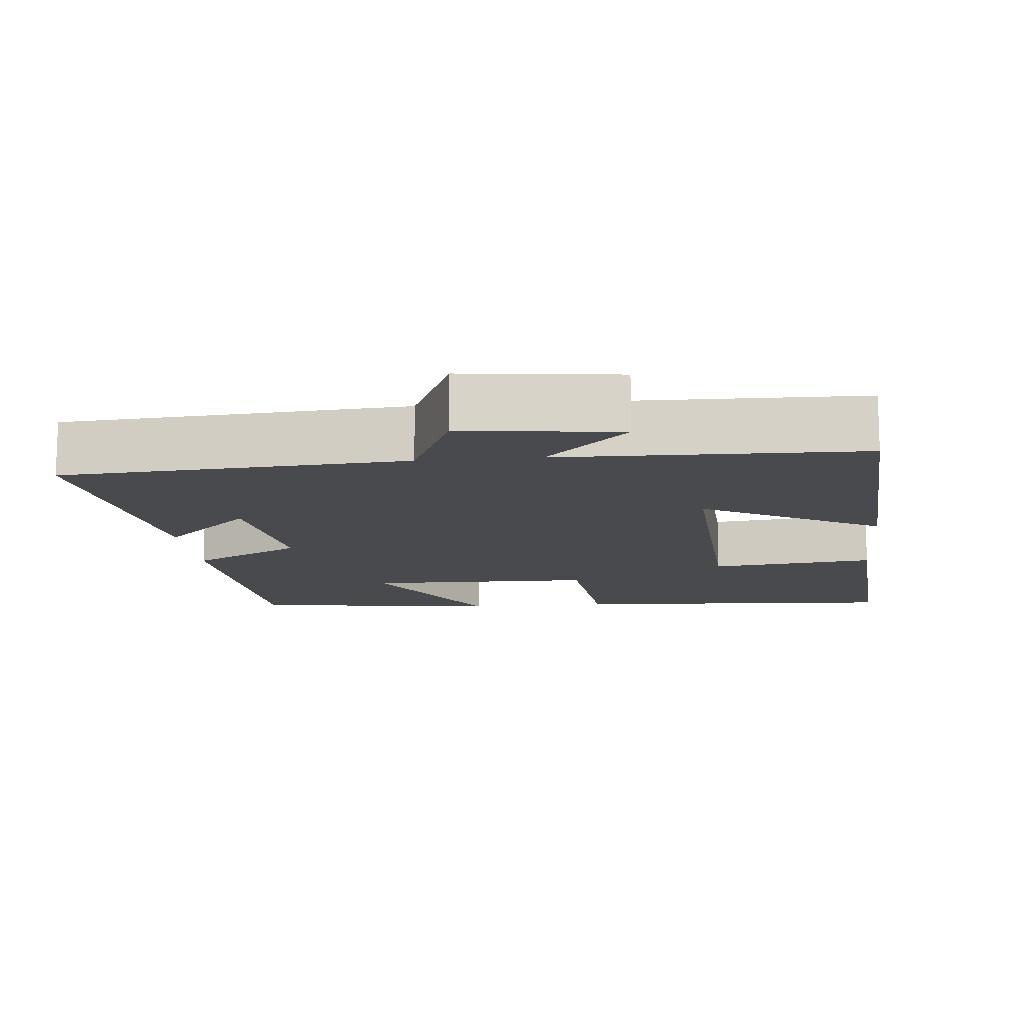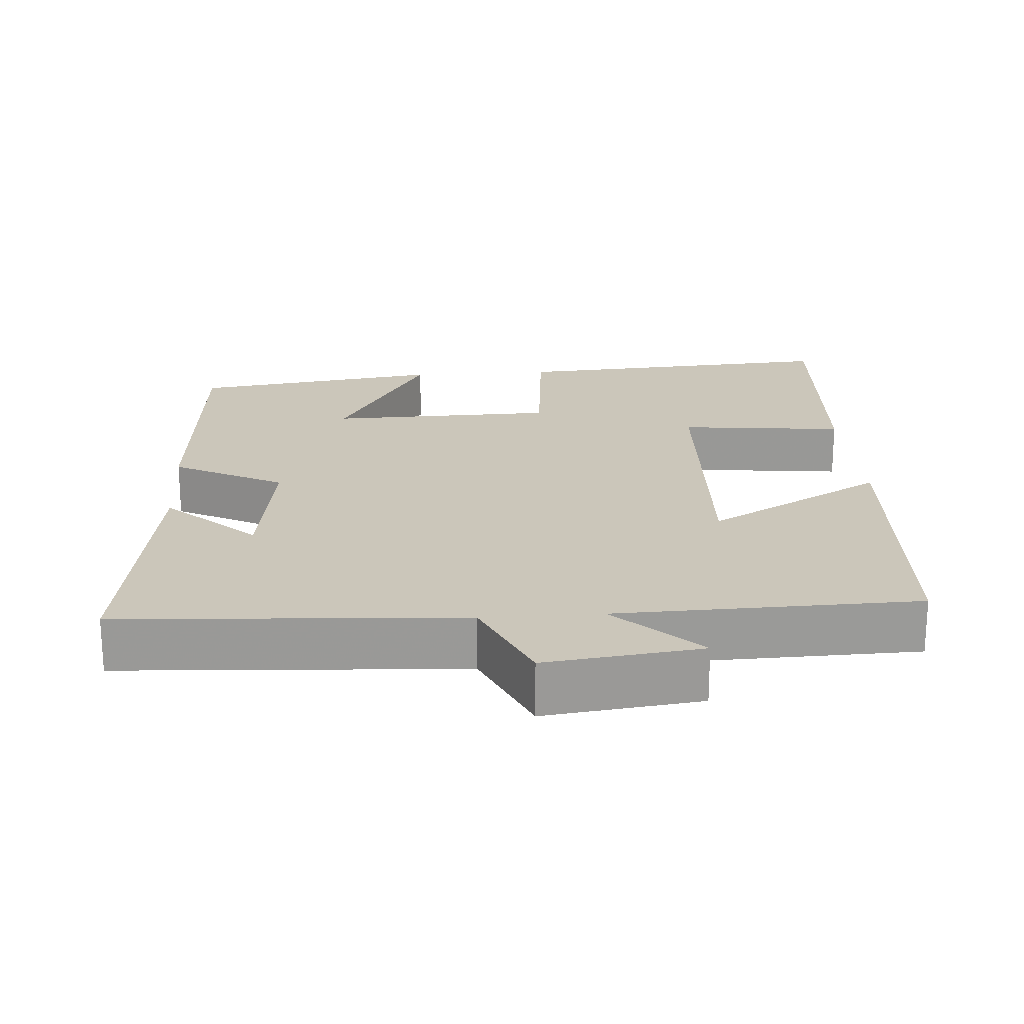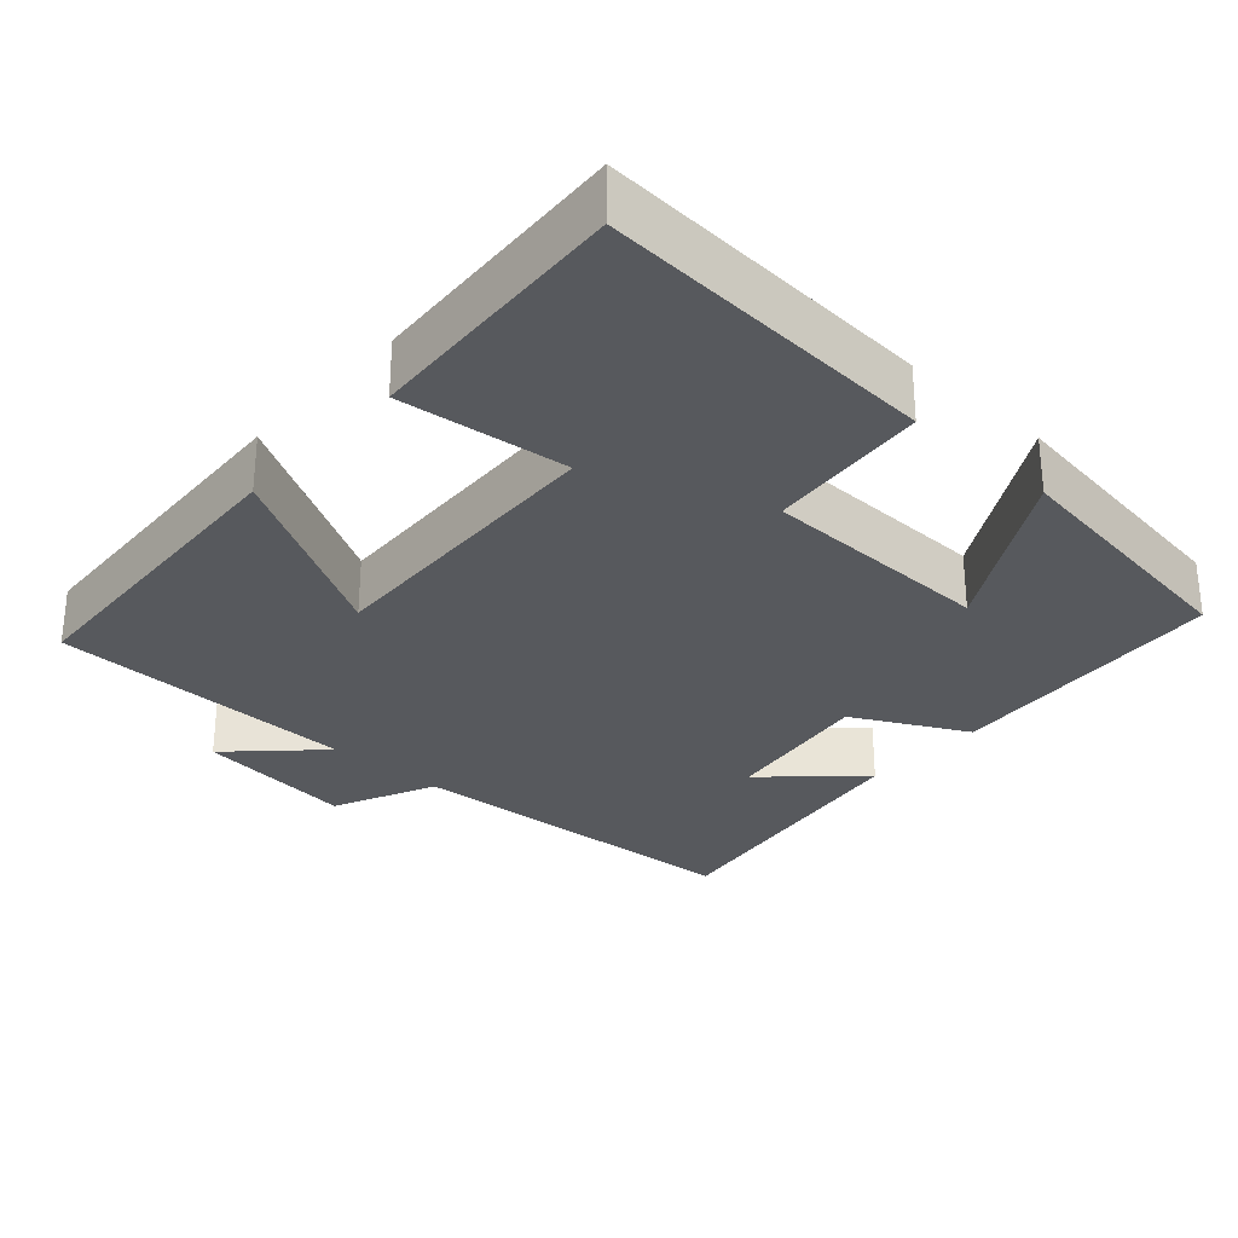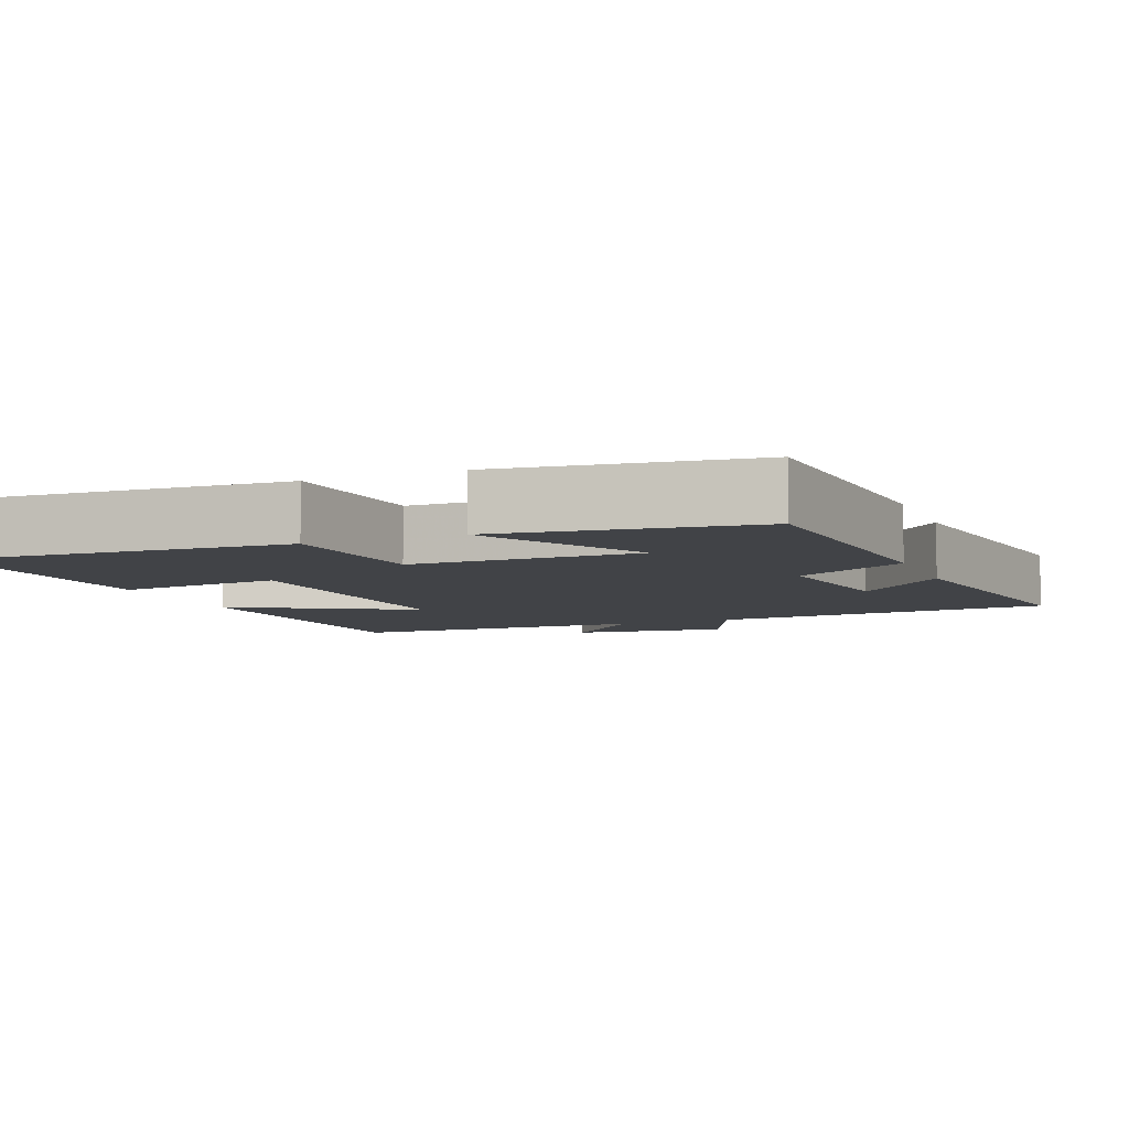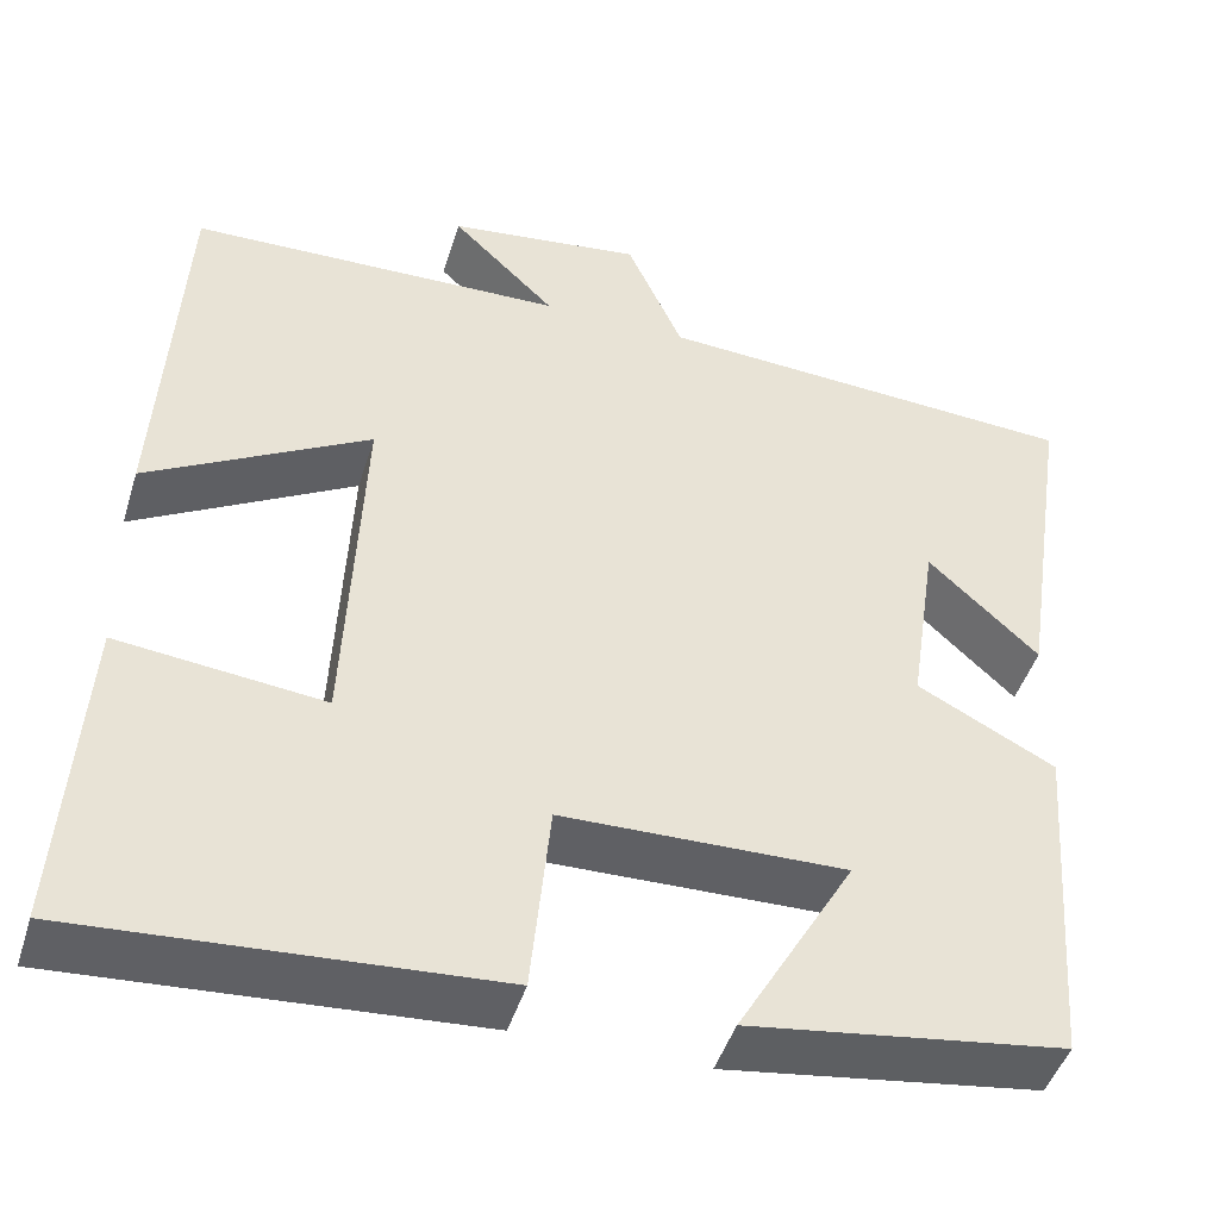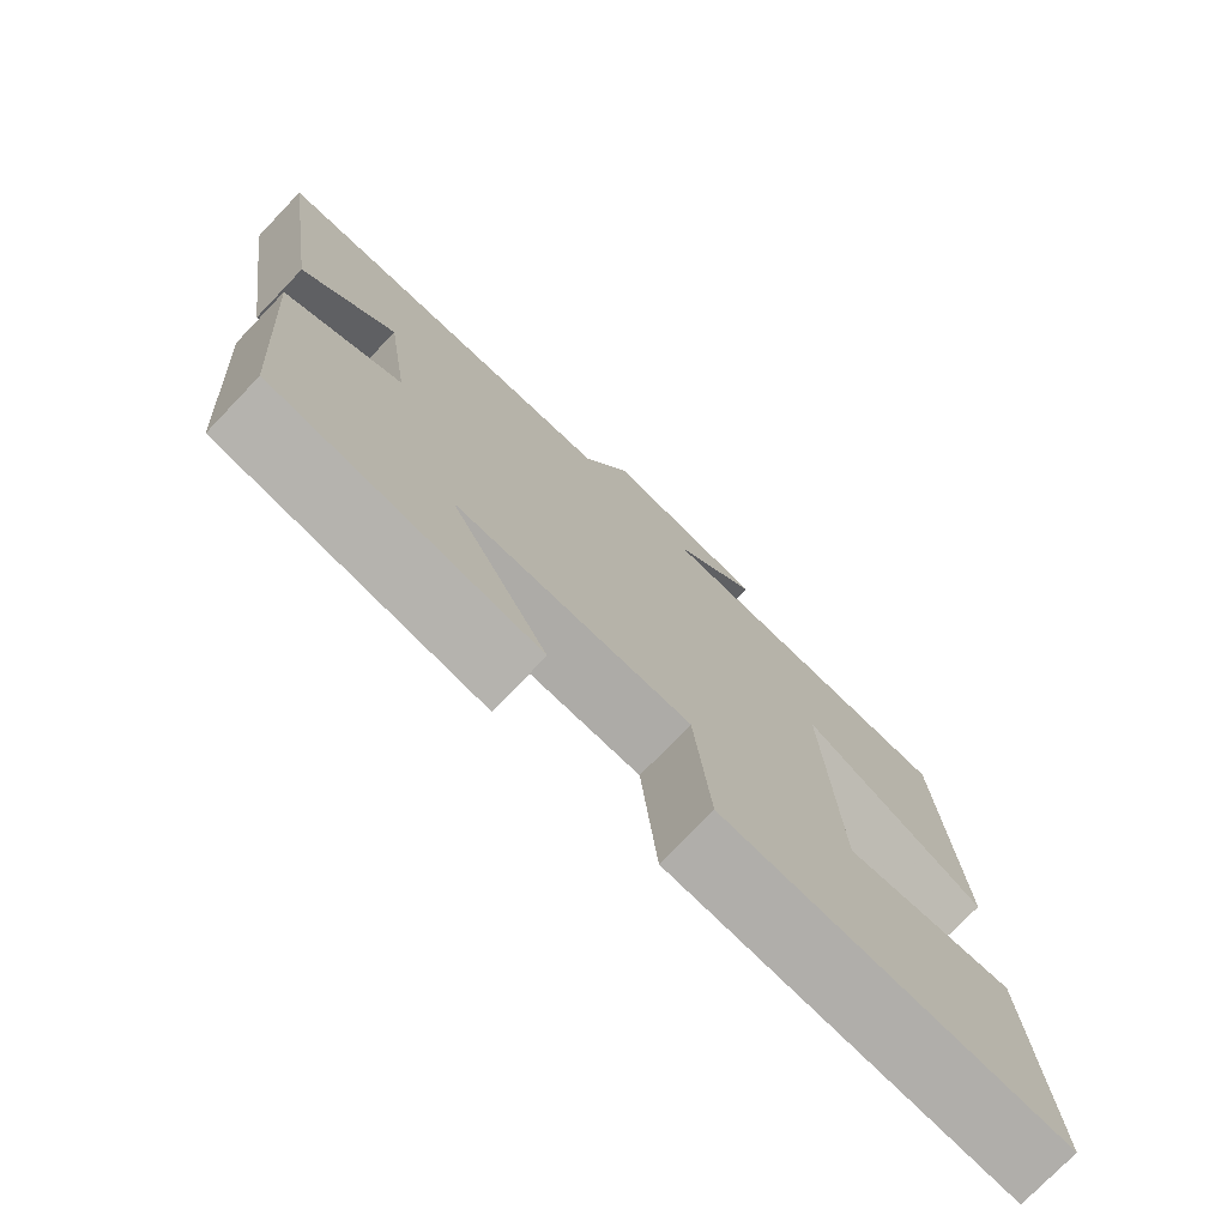
<metadata>
{"format":"obj","ext":"obj","renderer":"f3d","projection":"perspective","resolution":1024,"background":"white","views":[{"elev":-12.9,"azim":5.8,"up":"+Y"},{"elev":21.2,"azim":-4.2,"up":"+Y"},{"elev":-29.6,"azim":138.0,"up":"+Y"},{"elev":-6.9,"azim":-157.9,"up":"+Y"},{"elev":-45.8,"azim":163.1,"up":"+Z"},{"elev":-75.7,"azim":-43.8,"up":"+Z"}]}
</metadata>
<code>
v -0.472 0.07 -0.452
v -0.5 0.07 -0.076
v -0.35 0.07 0.002
v -0.38 0.07 0.204
v -0.5 0.07 0.092
v -0.557 0.07 0.471
v -0.093 0.07 0.5
v -0.032 0.07 0.636
v 0.18 0.07 0.61
v 0.067 0.07 0.5
v 0.476 0.07 0.49
v 0.5 0.07 0.064
v 0.258 0.07 0.199
v 0.276 0.07 -0.199
v 0.5 0.07 -0.174
v 0.523 0.07 -0.529
v 0.072 0.07 -0.5
v 0.051 0.07 -0.286
v -0.257 0.07 -0.28
v -0.13 0.07 -0.5
v -0.472 0 -0.452
v -0.5 0 -0.076
v -0.35 0 0.002
v -0.38 0 0.204
v -0.5 0 0.092
v -0.557 0 0.471
v -0.093 0 0.5
v -0.032 0 0.636
v 0.18 0 0.61
v 0.067 0 0.5
v 0.476 0 0.49
v 0.5 0 0.064
v 0.258 0 0.199
v 0.276 0 -0.199
v 0.5 0 -0.174
v 0.523 0 -0.529
v 0.072 0 -0.5
v 0.051 0 -0.286
v -0.257 0 -0.28
v -0.13 0 -0.5
f 19 20 1 2
f 18 19 2 3
f 16 17 18
f 15 16 18
f 14 15 18
f 18 3 4
f 14 18 4
f 13 14 4
f 10 11 12 13
f 10 13 4
f 7 8 9 10
f 7 10 4
f 4 5 6 7
f 22 21 40 39
f 23 22 39 38
f 38 37 36
f 38 36 35
f 38 35 34
f 24 23 38
f 24 38 34
f 24 34 33
f 33 32 31 30
f 24 33 30
f 30 29 28 27
f 24 30 27
f 27 26 25 24
f 1 21 22 2
f 2 22 23 3
f 3 23 24 4
f 4 24 25 5
f 5 25 26 6
f 6 26 27 7
f 7 27 28 8
f 8 28 29 9
f 9 29 30 10
f 10 30 31 11
f 11 31 32 12
f 12 32 33 13
f 13 33 34 14
f 14 34 35 15
f 15 35 36 16
f 16 36 37 17
f 17 37 38 18
f 18 38 39 19
f 19 39 40 20
f 20 40 21 1

</code>
